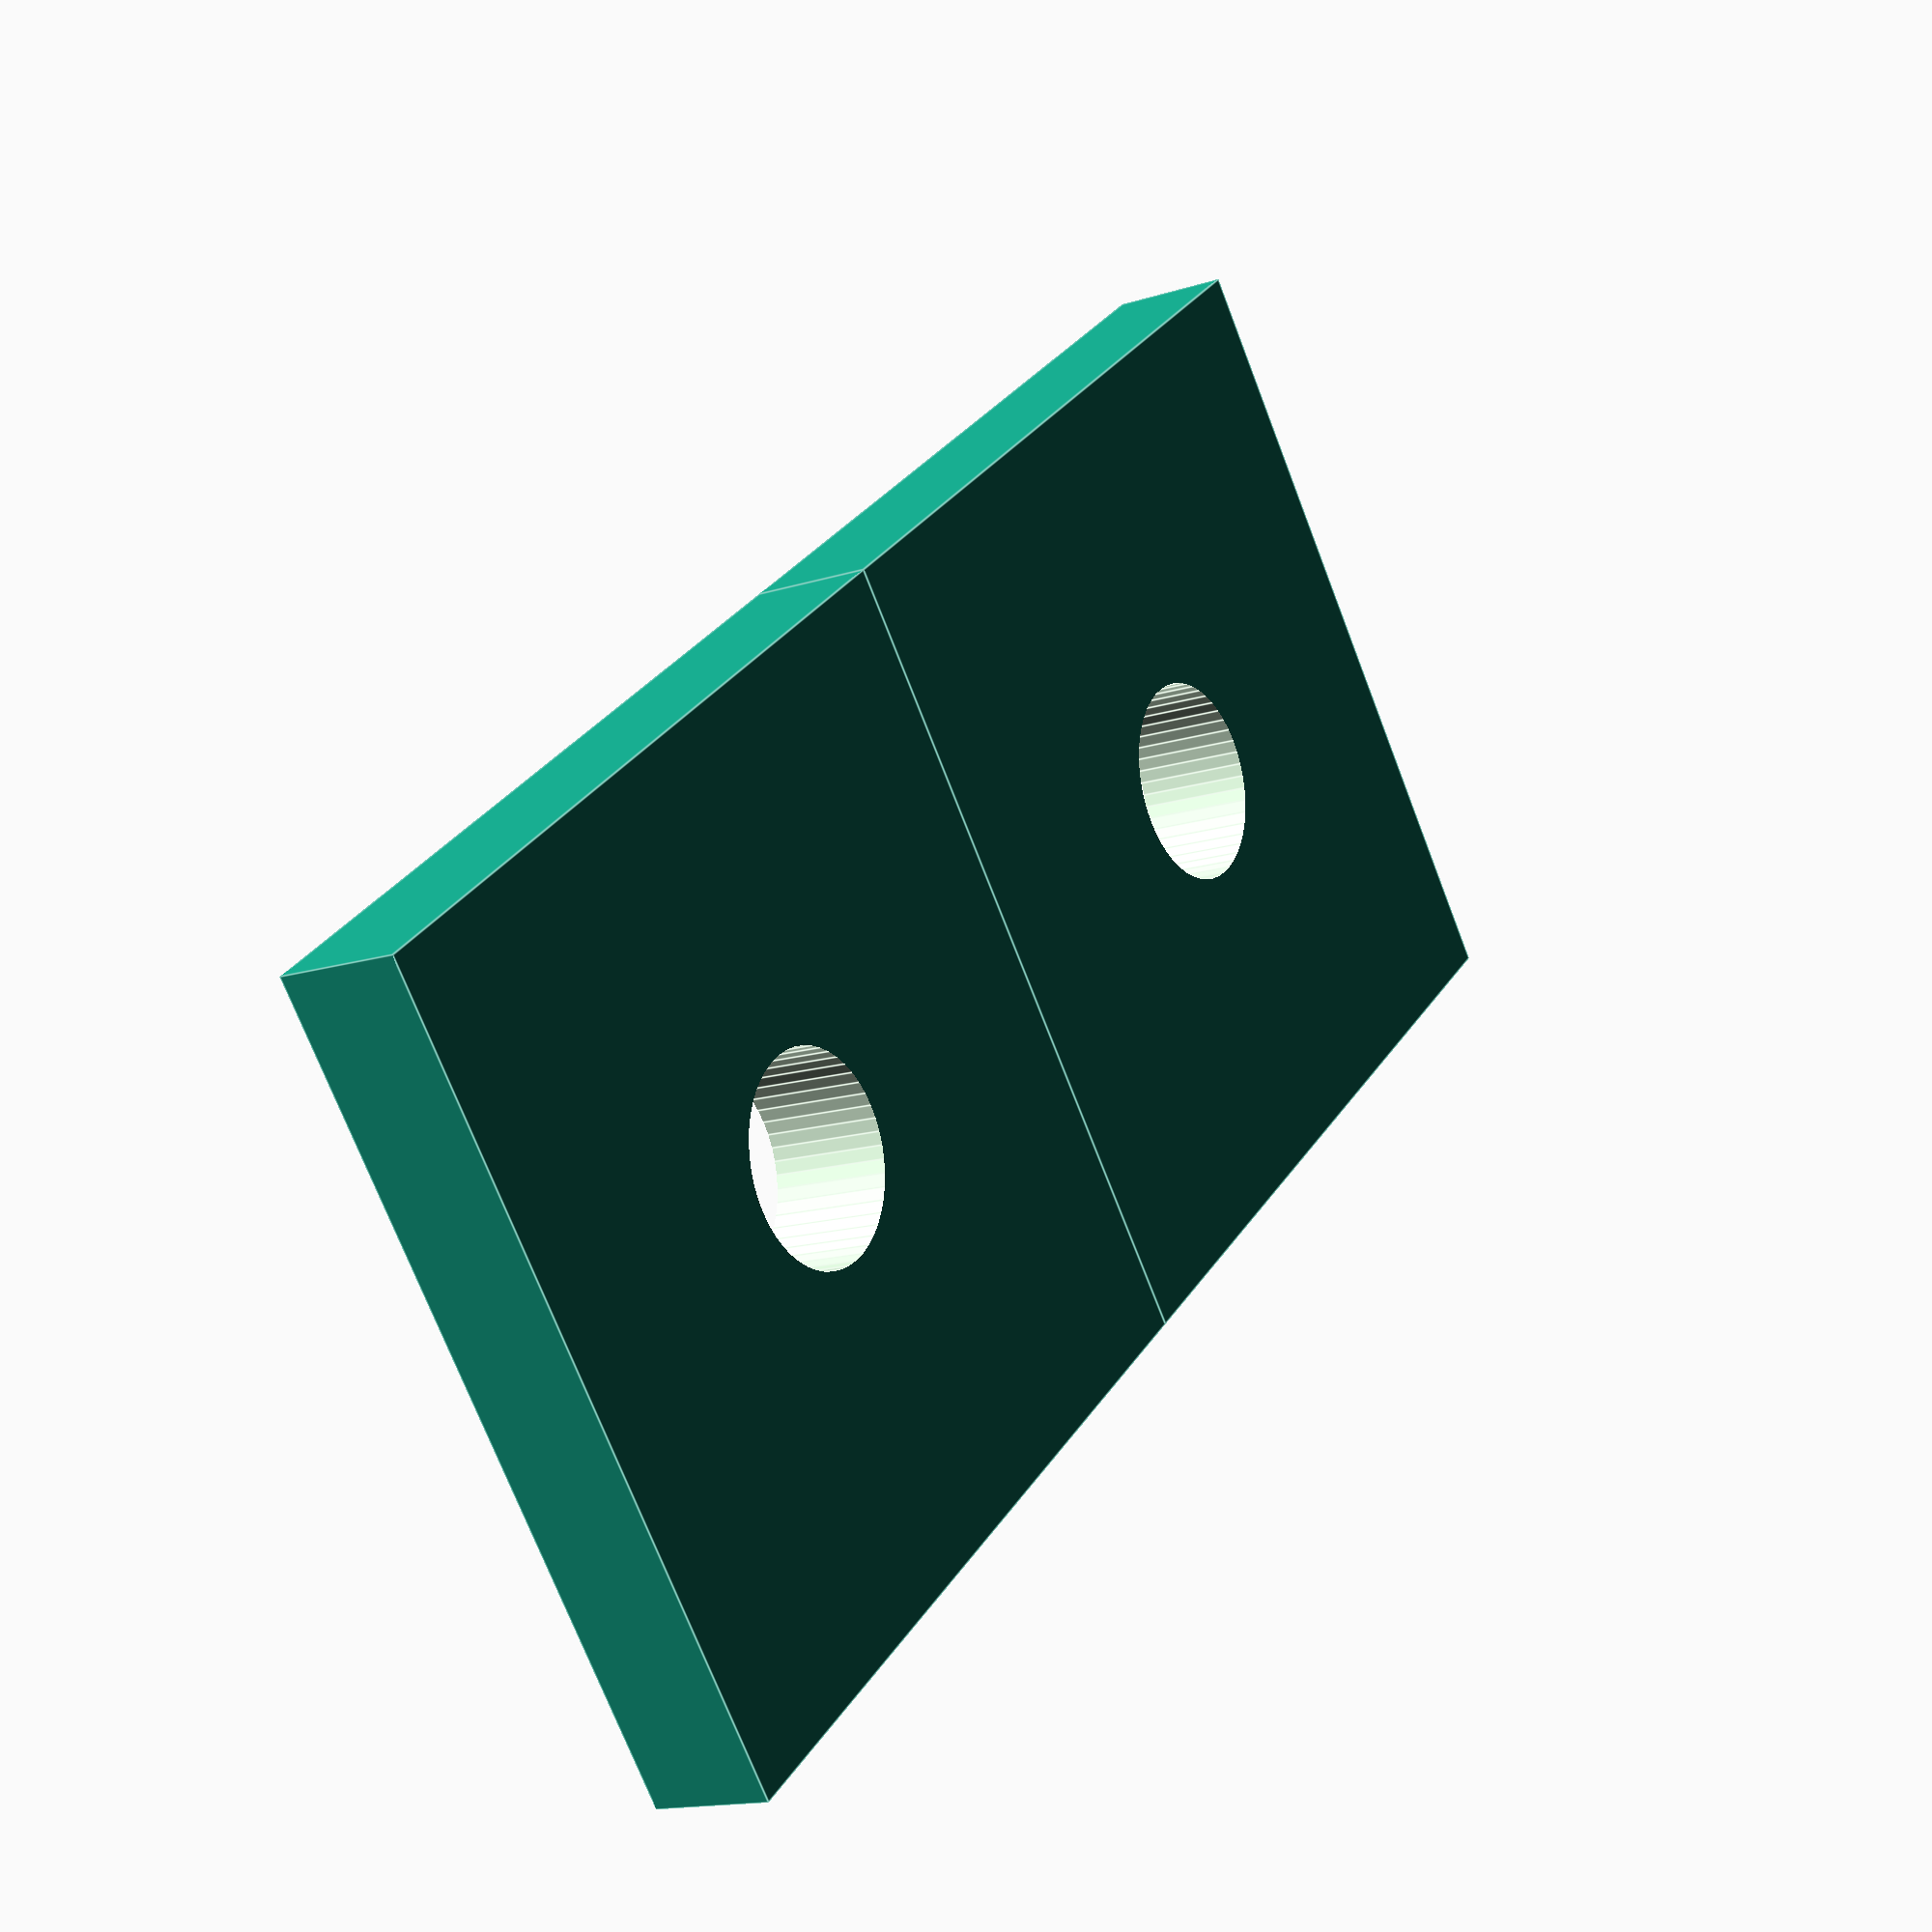
<openscad>
$fn = 50;

/**
 * A component to hold a 3mm LED.
 *
 * @param width        width of the component surface (x-axis)
 * @param length       length of the component surface (y-axis)
 * @param height       height of the component surface (z-axis)
 */
module led(width, length, height) {
  translate([width / 2, length / 2, height / 2]) {
    difference() {
      hole_radius = 2.5;
      
      // surface
      cube([width, length, height], true);
      
      // hole
      cylinder(h = 7, r = hole_radius, center = true);
    }
  }
}

// Test the component
rows = 1;
columns = 2;

component_length = 20;
component_width = 20;
panel_thickness = 3;

for (i = [0:columns - 1]) {
  for (j = [0:rows - 1]) {
    translate([component_width * i, component_length * j, 0])
      led(component_width, component_length, panel_thickness);
  }
}

</openscad>
<views>
elev=194.7 azim=321.3 roll=235.1 proj=p view=edges
</views>
